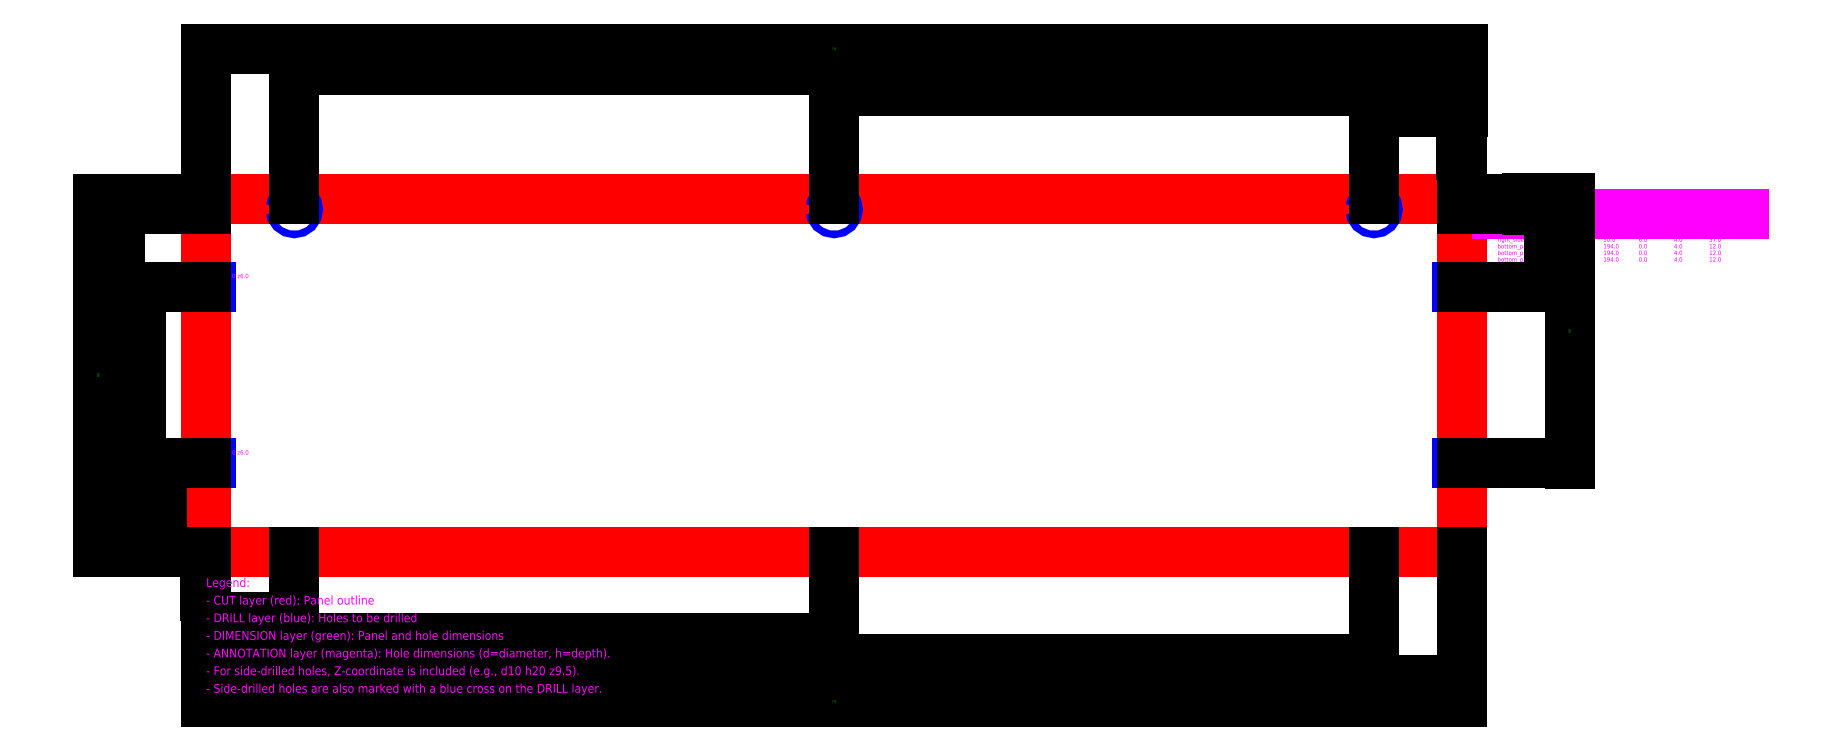
<metadata>
{"format":"dxf","ext":"dxf","renderer":"ezdxf+matplotlib","layout":"modelspace","background":"white","min_lineweight":24,"dpi":150}
</metadata>
<code>
0
SECTION
2
ENTITIES
0
LINE
8
DRILL
10
-3
20
150
30
0
11
3
21
150
31
0
0
LINE
8
DRILL
10
0
20
147
30
0
11
0
21
153
31
0
0
TEXT
8
ANNOTATION
10
0
20
155
30
0
40
2.5
1
d4 h37 z6
0
LINE
8
DRILL
10
-3
20
50
30
0
11
3
21
50
31
0
0
LINE
8
DRILL
10
0
20
47
30
0
11
0
21
53
31
0
0
TEXT
8
ANNOTATION
10
0
20
55
30
0
40
2.5
1
d4 h37 z6
0
LINE
8
DRILL
10
709
20
150
30
0
11
715
21
150
31
0
0
LINE
8
DRILL
10
712
20
147
30
0
11
712
21
153
31
0
0
TEXT
8
ANNOTATION
10
712
20
155
30
0
40
2.5
1
d4 h37 z6
0
LINE
8
DRILL
10
709
20
50
30
0
11
715
21
50
31
0
0
LINE
8
DRILL
10
712
20
47
30
0
11
712
21
53
31
0
0
TEXT
8
ANNOTATION
10
712
20
55
30
0
40
2.5
1
d4 h37 z6
0
TEXT
8
ANNOTATION
10
50
20
199
30
0
40
2.5
1
d4 h12
0
TEXT
8
ANNOTATION
10
356
20
199
30
0
40
2.5
1
d4 h12
0
TEXT
8
ANNOTATION
10
662
20
199
30
0
40
2.5
1
d4 h12
0
LWPOLYLINE
8
CUT
90
4
70
1
10
0
20
0
10
712
20
0
10
712
20
200
10
0
20
200
0
LWPOLYLINE
8
DRILL
90
16
70
1
10
48
20
194
10
48.15
20
194.8
10
48.59
20
195.4
10
49.23
20
195.8
10
50
20
196
10
50.77
20
195.8
10
51.41
20
195.4
10
51.85
20
194.8
10
52
20
194
10
51.85
20
193.2
10
51.41
20
192.6
10
50.77
20
192.2
10
50
20
192
10
49.23
20
192.2
10
48.59
20
192.6
10
48.15
20
193.2
0
LWPOLYLINE
8
DRILL
90
16
70
1
10
354
20
194
10
354.2
20
194.8
10
354.6
20
195.4
10
355.2
20
195.8
10
356
20
196
10
356.8
20
195.8
10
357.4
20
195.4
10
357.8
20
194.8
10
358
20
194
10
357.8
20
193.2
10
357.4
20
192.6
10
356.8
20
192.2
10
356
20
192
10
355.2
20
192.2
10
354.6
20
192.6
10
354.2
20
193.2
0
LWPOLYLINE
8
DRILL
90
16
70
1
10
660
20
194
10
660.2
20
194.8
10
660.6
20
195.4
10
661.2
20
195.8
10
662
20
196
10
662.8
20
195.8
10
663.4
20
195.4
10
663.8
20
194.8
10
664
20
194
10
663.8
20
193.2
10
663.4
20
192.6
10
662.8
20
192.2
10
662
20
192
10
661.2
20
192.2
10
660.6
20
192.6
10
660.2
20
193.2
0
TEXT
8
ANNOTATION
10
732
20
200
30
0
40
3.75
1
Hole Schedule
0
TEXT
8
ANNOTATION
10
732
20
192.5
30
0
40
2.5
1
Hole Name
0
TEXT
8
ANNOTATION
10
772
20
192.5
30
0
40
2.5
1
X
0
TEXT
8
ANNOTATION
10
792
20
192.5
30
0
40
2.5
1
Y
0
TEXT
8
ANNOTATION
10
812
20
192.5
30
0
40
2.5
1
Z
0
TEXT
8
ANNOTATION
10
832
20
192.5
30
0
40
2.5
1
Dia
0
TEXT
8
ANNOTATION
10
852
20
192.5
30
0
40
2.5
1
Depth
0
LINE
8
ANNOTATION
10
732
20
191.2
30
0
11
872
21
191.2
31
0
0
TEXT
8
ANNOTATION
10
732
20
186.9
30
0
40
2.5
1
left_side_1
0
TEXT
8
ANNOTATION
10
772
20
186.9
30
0
40
2.5
1
0
0
TEXT
8
ANNOTATION
10
792
20
186.9
30
0
40
2.5
1
150
0
TEXT
8
ANNOTATION
10
812
20
186.9
30
0
40
2.5
1
6
0
TEXT
8
ANNOTATION
10
832
20
186.9
30
0
40
2.5
1
4
0
TEXT
8
ANNOTATION
10
852
20
186.9
30
0
40
2.5
1
37
0
TEXT
8
ANNOTATION
10
732
20
183.1
30
0
40
2.5
1
left_side_2
0
TEXT
8
ANNOTATION
10
772
20
183.1
30
0
40
2.5
1
0
0
TEXT
8
ANNOTATION
10
792
20
183.1
30
0
40
2.5
1
50
0
TEXT
8
ANNOTATION
10
812
20
183.1
30
0
40
2.5
1
6
0
TEXT
8
ANNOTATION
10
832
20
183.1
30
0
40
2.5
1
4
0
TEXT
8
ANNOTATION
10
852
20
183.1
30
0
40
2.5
1
37
0
TEXT
8
ANNOTATION
10
732
20
179.4
30
0
40
2.5
1
right_side_1
0
TEXT
8
ANNOTATION
10
772
20
179.4
30
0
40
2.5
1
712
0
TEXT
8
ANNOTATION
10
792
20
179.4
30
0
40
2.5
1
150
0
TEXT
8
ANNOTATION
10
812
20
179.4
30
0
40
2.5
1
6
0
TEXT
8
ANNOTATION
10
832
20
179.4
30
0
40
2.5
1
4
0
TEXT
8
ANNOTATION
10
852
20
179.4
30
0
40
2.5
1
37
0
TEXT
8
ANNOTATION
10
732
20
175.6
30
0
40
2.5
1
right_side_2
0
TEXT
8
ANNOTATION
10
772
20
175.6
30
0
40
2.5
1
712
0
TEXT
8
ANNOTATION
10
792
20
175.6
30
0
40
2.5
1
50
0
TEXT
8
ANNOTATION
10
812
20
175.6
30
0
40
2.5
1
6
0
TEXT
8
ANNOTATION
10
832
20
175.6
30
0
40
2.5
1
4
0
TEXT
8
ANNOTATION
10
852
20
175.6
30
0
40
2.5
1
37
0
TEXT
8
ANNOTATION
10
732
20
171.9
30
0
40
2.5
1
bottom_panel_1
0
TEXT
8
ANNOTATION
10
772
20
171.9
30
0
40
2.5
1
50
0
TEXT
8
ANNOTATION
10
792
20
171.9
30
0
40
2.5
1
194
0
TEXT
8
ANNOTATION
10
812
20
171.9
30
0
40
2.5
1
0
0
TEXT
8
ANNOTATION
10
832
20
171.9
30
0
40
2.5
1
4
0
TEXT
8
ANNOTATION
10
852
20
171.9
30
0
40
2.5
1
12
0
TEXT
8
ANNOTATION
10
732
20
168.1
30
0
40
2.5
1
bottom_panel_2
0
TEXT
8
ANNOTATION
10
772
20
168.1
30
0
40
2.5
1
356
0
TEXT
8
ANNOTATION
10
792
20
168.1
30
0
40
2.5
1
194
0
TEXT
8
ANNOTATION
10
812
20
168.1
30
0
40
2.5
1
0
0
TEXT
8
ANNOTATION
10
832
20
168.1
30
0
40
2.5
1
4
0
TEXT
8
ANNOTATION
10
852
20
168.1
30
0
40
2.5
1
12
0
TEXT
8
ANNOTATION
10
732
20
164.4
30
0
40
2.5
1
bottom_panel_3
0
TEXT
8
ANNOTATION
10
772
20
164.4
30
0
40
2.5
1
662
0
TEXT
8
ANNOTATION
10
792
20
164.4
30
0
40
2.5
1
194
0
TEXT
8
ANNOTATION
10
812
20
164.4
30
0
40
2.5
1
0
0
TEXT
8
ANNOTATION
10
832
20
164.4
30
0
40
2.5
1
4
0
TEXT
8
ANNOTATION
10
852
20
164.4
30
0
40
2.5
1
12
0
DIMENSION
8
DIMENSION
2
*D1
3
Standard
10
0
20
-25
30
0
11
0
21
-23.88
31
0
70
32
71
5
1
<>
13
0
23
0
33
0
14
0
24
0
34
0
50
0
0
DIMENSION
8
DIMENSION
2
*D2
3
Standard
10
0
20
-37
30
0
11
25
21
-37
31
0
70
32
71
5
1
<>
13
0
23
0
33
0
14
50
24
0
34
0
50
0
0
DIMENSION
8
DIMENSION
2
*D3
3
Standard
10
0
20
-49
30
0
11
178
21
-49
31
0
70
32
71
5
1
<>
13
0
23
0
33
0
14
356
24
0
34
0
50
0
0
DIMENSION
8
DIMENSION
2
*D4
3
Standard
10
0
20
-61
30
0
11
331
21
-61
31
0
70
32
71
5
1
<>
13
0
23
0
33
0
14
662
24
0
34
0
50
0
0
DIMENSION
8
DIMENSION
2
*D5
3
Standard
10
0
20
-73
30
0
11
356
21
-73
31
0
70
32
71
5
1
<>
13
0
23
0
33
0
14
712
24
0
34
0
50
0
0
DIMENSION
8
DIMENSION
2
*D6
3
Standard
10
0
20
-85
30
0
11
356
21
-85
31
0
70
32
71
5
1
<>
13
0
23
0
33
0
14
712
24
0
34
0
50
0
0
DIMENSION
8
DIMENSION
2
*D7
3
Standard
10
712
20
225
30
0
11
712
21
226.1
31
0
70
32
71
5
1
<>
13
712
23
200
33
0
14
712
24
200
34
0
50
0
0
DIMENSION
8
DIMENSION
2
*D8
3
Standard
10
712
20
237
30
0
11
712
21
238.1
31
0
70
32
71
5
1
<>
13
712
23
200
33
0
14
712
24
200
34
0
50
0
0
DIMENSION
8
DIMENSION
2
*D9
3
Standard
10
712
20
249
30
0
11
687
21
249
31
0
70
32
71
5
1
<>
13
712
23
200
33
0
14
662
24
200
34
0
50
0
0
DIMENSION
8
DIMENSION
2
*D10
3
Standard
10
712
20
261
30
0
11
534
21
261
31
0
70
32
71
5
1
<>
13
712
23
200
33
0
14
356
24
200
34
0
50
0
0
DIMENSION
8
DIMENSION
2
*D11
3
Standard
10
712
20
273
30
0
11
381
21
273
31
0
70
32
71
5
1
<>
13
712
23
200
33
0
14
50
24
200
34
0
50
0
0
DIMENSION
8
DIMENSION
2
*D12
3
Standard
10
712
20
285
30
0
11
356
21
285
31
0
70
32
71
5
1
<>
13
712
23
200
33
0
14
0
24
200
34
0
50
0
0
DIMENSION
8
DIMENSION
2
*D13
3
Standard
10
-25
20
0
30
0
11
-25
21
25
31
0
70
32
71
5
1
<>
13
0
23
0
33
0
14
0
24
50
34
0
50
90
0
DIMENSION
8
DIMENSION
2
*D14
3
Standard
10
-37
20
0
30
0
11
-37
21
75
31
0
70
32
71
5
1
<>
13
0
23
0
33
0
14
0
24
150
34
0
50
90
0
DIMENSION
8
DIMENSION
2
*D15
3
Standard
10
-49
20
0
30
0
11
-49
21
97
31
0
70
32
71
5
1
<>
13
0
23
0
33
0
14
0
24
194
34
0
50
90
0
DIMENSION
8
DIMENSION
2
*D16
3
Standard
10
-61
20
0
30
0
11
-61
21
100
31
0
70
32
71
5
1
<>
13
0
23
0
33
0
14
0
24
200
34
0
50
90
0
DIMENSION
8
DIMENSION
2
*D17
3
Standard
10
737
20
200
30
0
11
735.9
21
200
31
0
70
32
71
5
1
<>
13
712
23
200
33
0
14
712
24
200
34
0
50
90
0
DIMENSION
8
DIMENSION
2
*D18
3
Standard
10
749
20
200
30
0
11
749
21
197
31
0
70
32
71
5
1
<>
13
712
23
200
33
0
14
712
24
194
34
0
50
90
0
DIMENSION
8
DIMENSION
2
*D19
3
Standard
10
761
20
200
30
0
11
761
21
175
31
0
70
32
71
5
1
<>
13
712
23
200
33
0
14
712
24
150
34
0
50
90
0
DIMENSION
8
DIMENSION
2
*D20
3
Standard
10
773
20
200
30
0
11
773
21
125
31
0
70
32
71
5
1
<>
13
712
23
200
33
0
14
712
24
50
34
0
50
90
0
TEXT
8
ANNOTATION
10
0
20
-20
30
0
40
5
1
Legend:
0
TEXT
8
ANNOTATION
10
0
20
-30
30
0
40
5
1
- CUT layer (red): Panel outline
0
TEXT
8
ANNOTATION
10
0
20
-40
30
0
40
5
1
- DRILL layer (blue): Holes to be drilled
0
TEXT
8
ANNOTATION
10
0
20
-50
30
0
40
5
1
- DIMENSION layer (green): Panel and hole dimensions
0
TEXT
8
ANNOTATION
10
0
20
-60
30
0
40
5
1
- ANNOTATION layer (magenta): Hole dimensions (d=diameter, h=depth).
0
TEXT
8
ANNOTATION
10
0
20
-70
30
0
40
5
1
- For side-drilled holes, Z-coordinate is included (e.g., d10 h20 z9.5).
0
TEXT
8
ANNOTATION
10
0
20
-80
30
0
40
5
1
- Side-drilled holes are also marked with a blue cross on the DRILL layer.
0
ENDSEC
0
EOF

</code>
